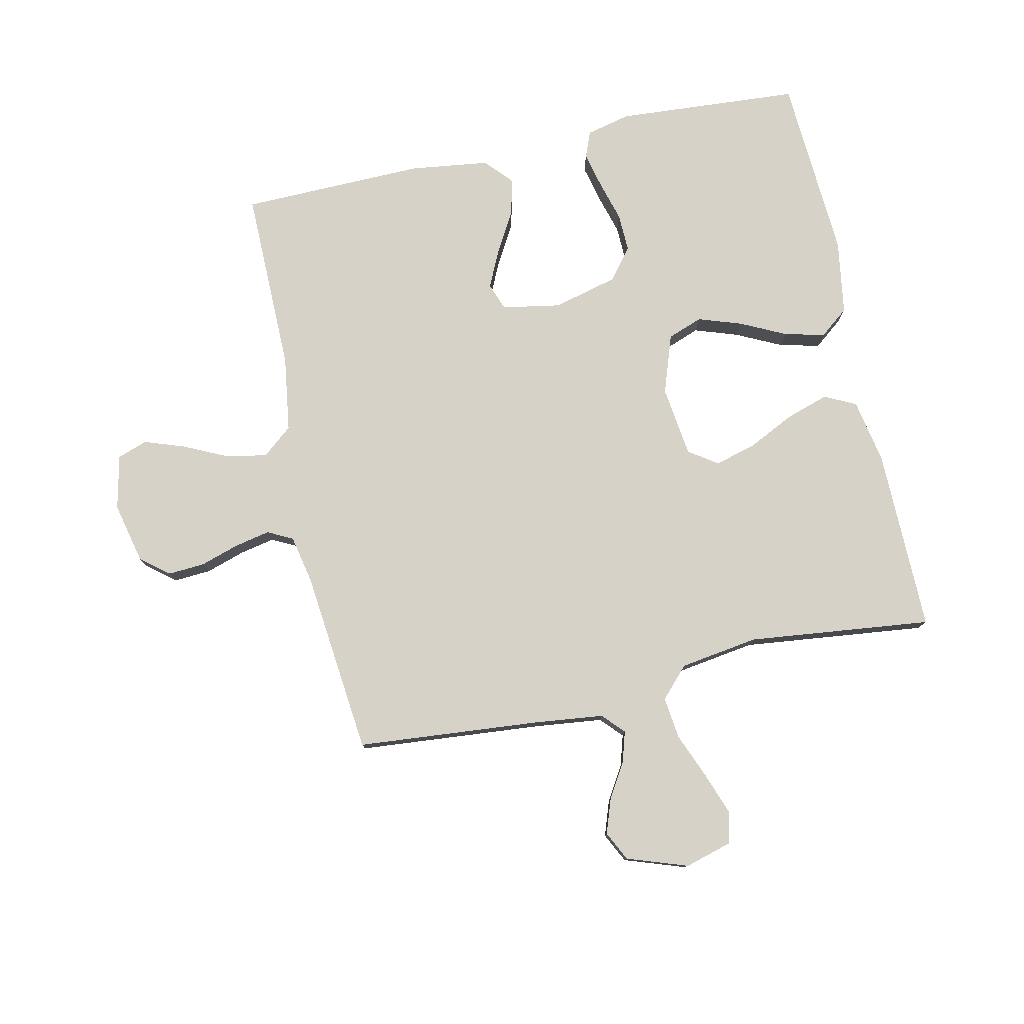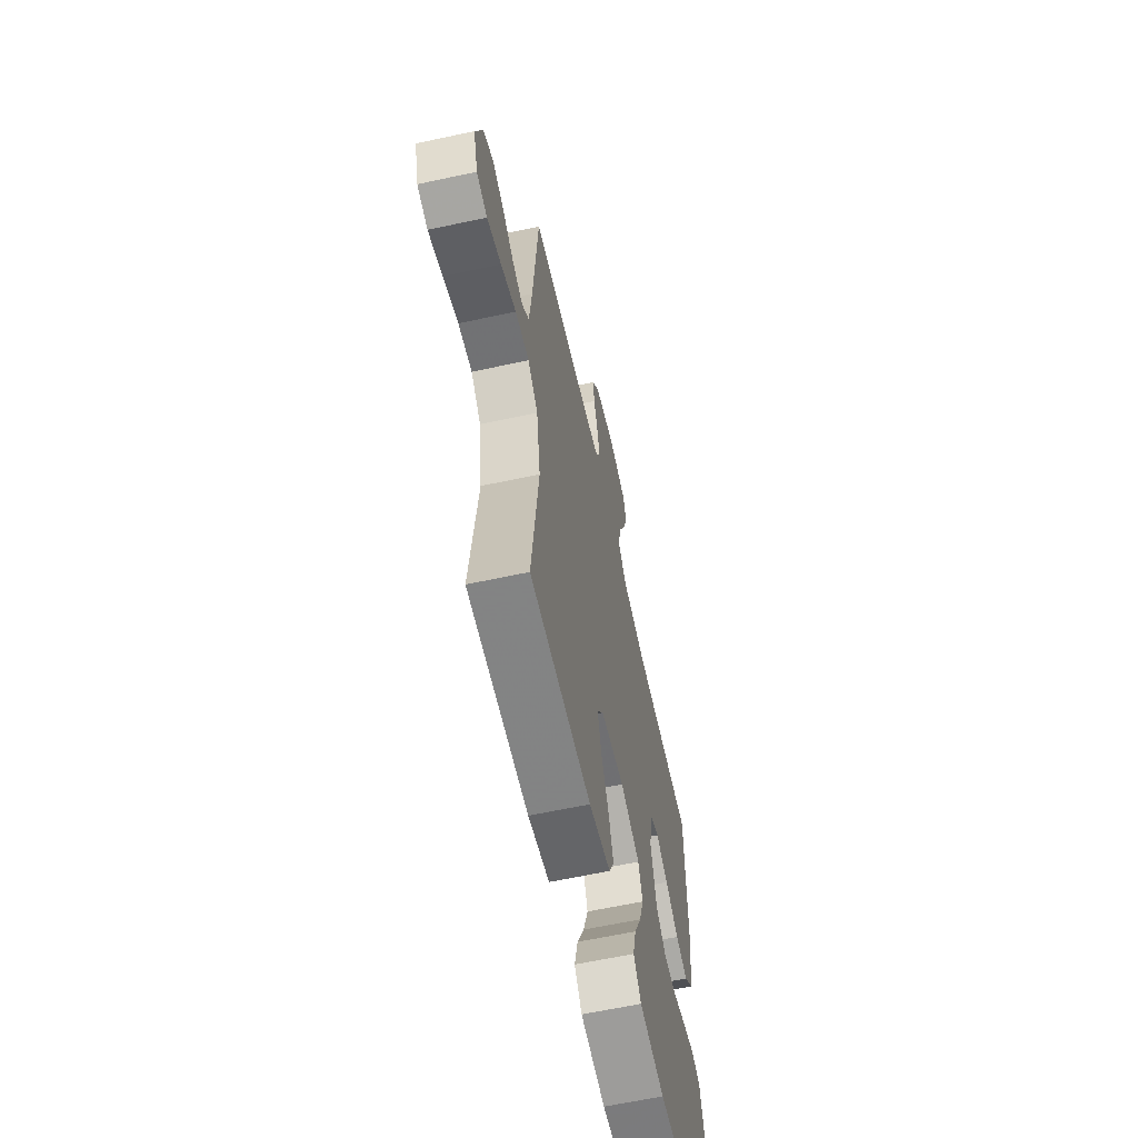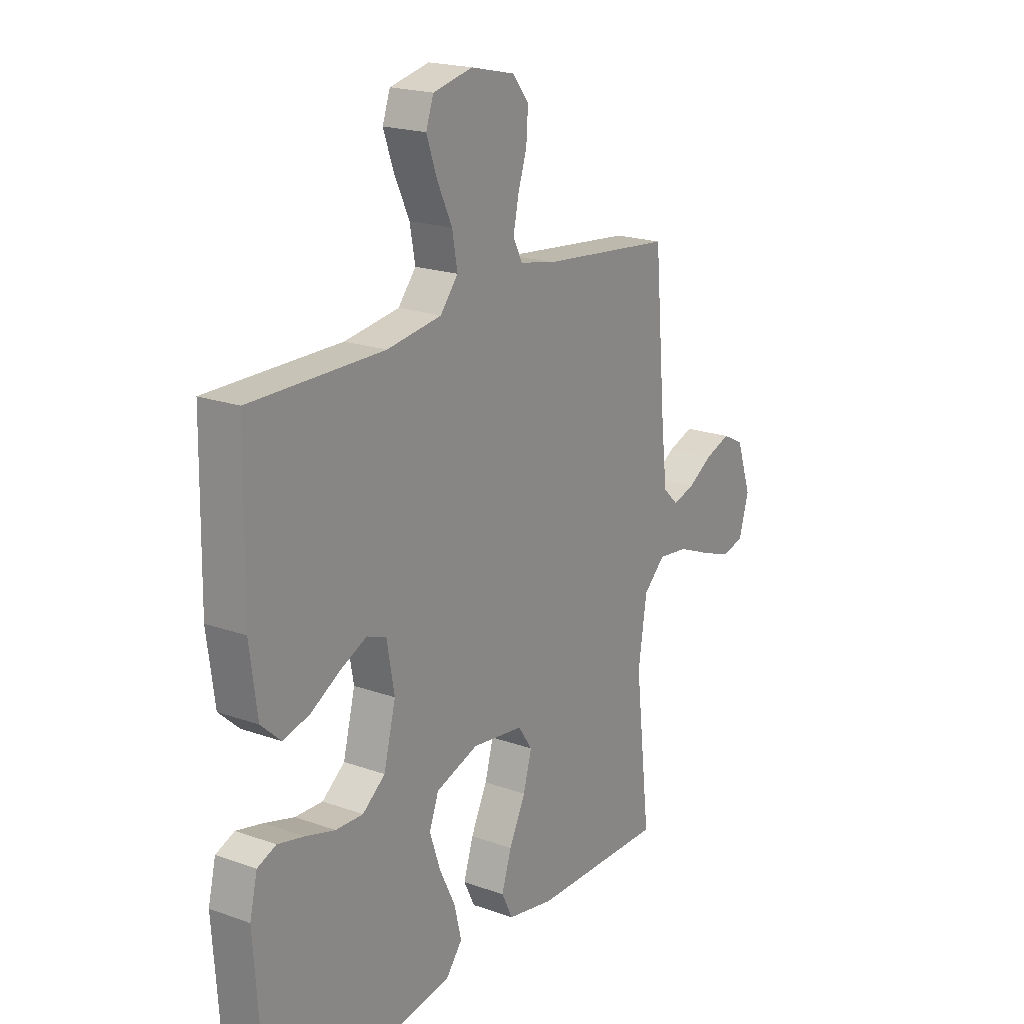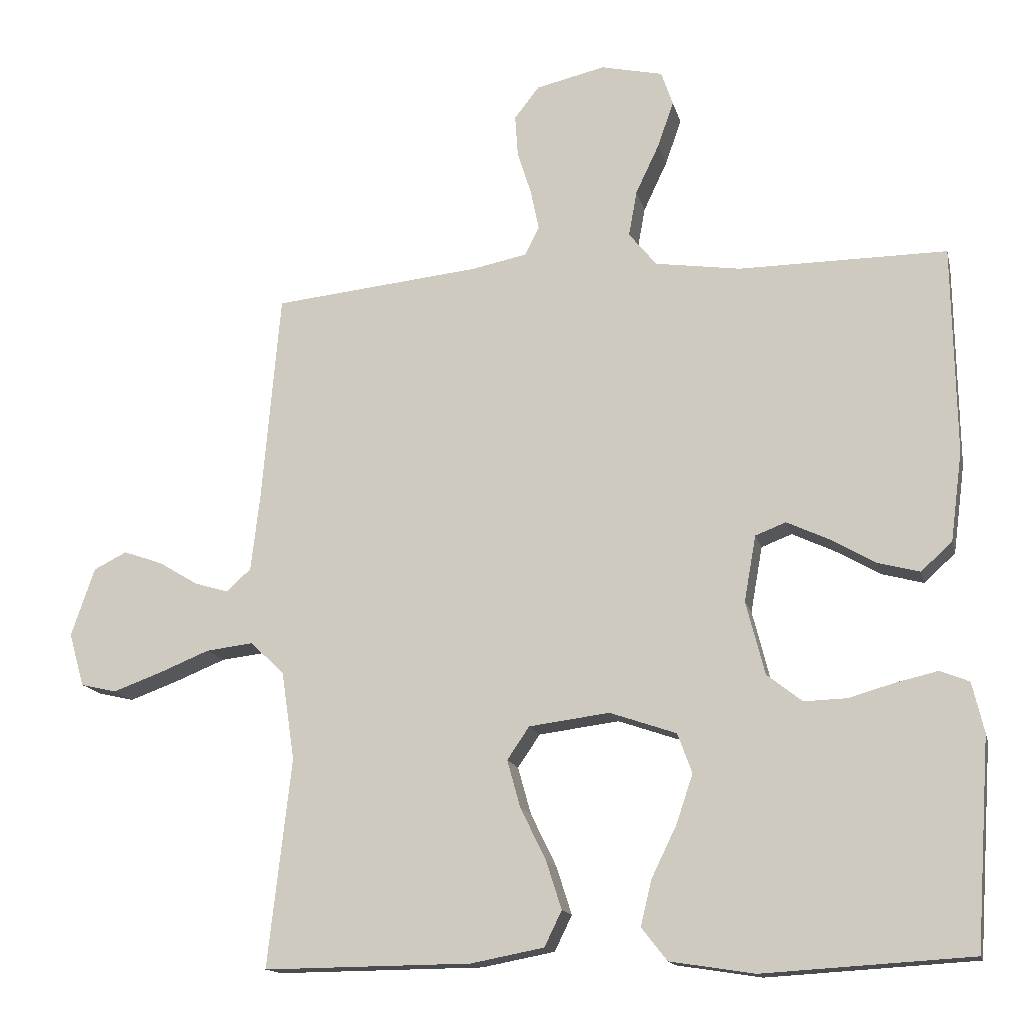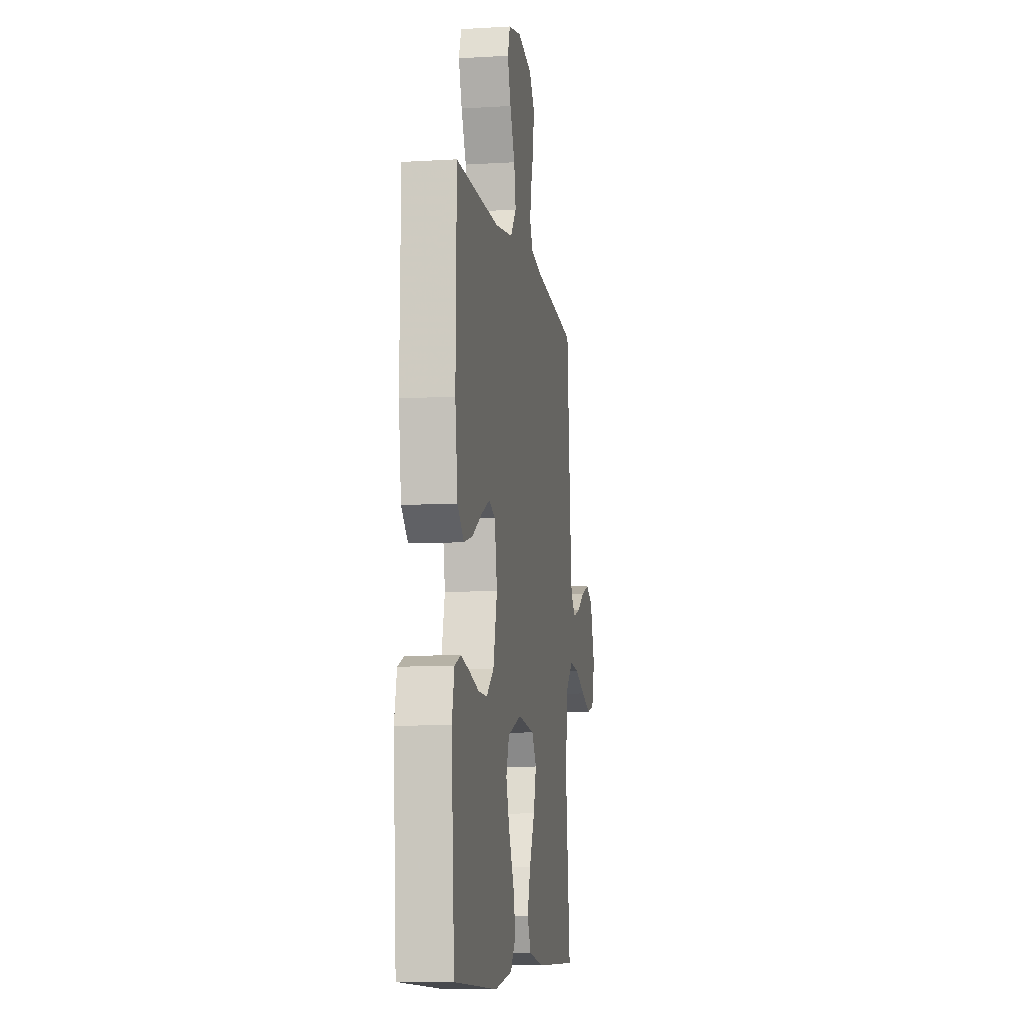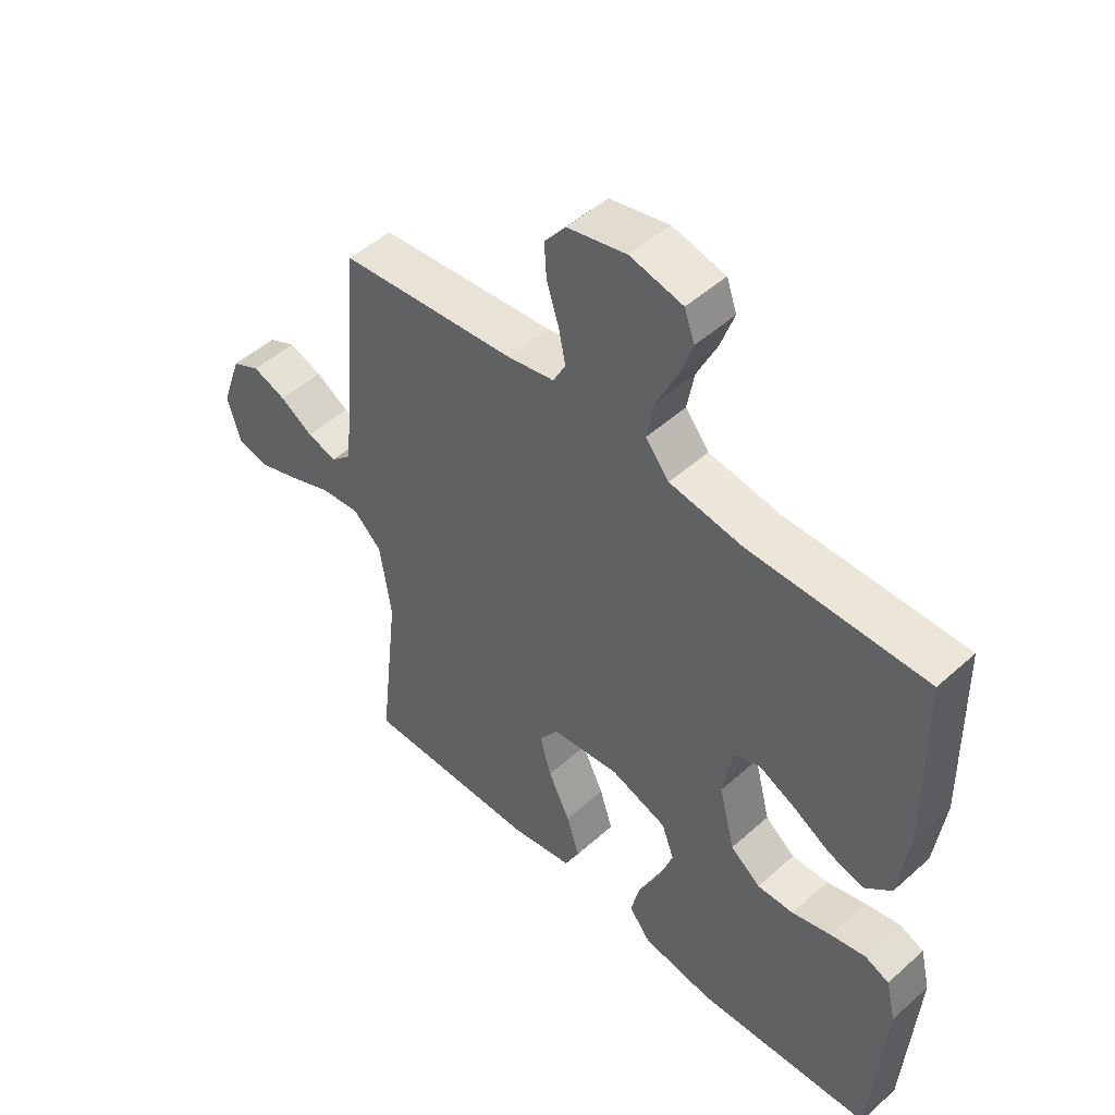
<metadata>
{"format":"obj","ext":"obj","renderer":"f3d","projection":"perspective","resolution":1024,"background":"white","views":[{"elev":78.5,"azim":77.7,"up":"+Y"},{"elev":-61.8,"azim":102.4,"up":"+Z"},{"elev":19.9,"azim":-56.5,"up":"+Z"},{"elev":-14.8,"azim":-167.1,"up":"+Z"},{"elev":-8.9,"azim":-80.9,"up":"+Z"},{"elev":49.4,"azim":-134.7,"up":"+Z"}]}
</metadata>
<code>
v 0.5 0.07 0.5
v 0.526 0.07 0.2
v 0.539 0.07 0.087
v 0.574 0.07 0.054
v 0.624 0.07 0.069
v 0.68 0.07 0.103
v 0.737 0.07 0.123
v 0.785 0.07 0.099
v 0.819 0.07 0
v 0.797 0.07 -0.077
v 0.745 0.07 -0.089
v 0.676 0.07 -0.064
v 0.602 0.07 -0.034
v 0.534 0.07 -0.026
v 0.485 0.07 -0.072
v 0.466 0.07 -0.2
v 0.5 0.07 -0.5
v 0.2 0.07 -0.497
v 0.095 0.07 -0.477
v 0.07 0.07 -0.426
v 0.092 0.07 -0.357
v 0.129 0.07 -0.281
v 0.148 0.07 -0.213
v 0.116 0.07 -0.166
v 0 0.07 -0.151
v -0.096 0.07 -0.184
v -0.117 0.07 -0.241
v -0.093 0.07 -0.312
v -0.057 0.07 -0.386
v -0.041 0.07 -0.452
v -0.078 0.07 -0.499
v -0.2 0.07 -0.518
v -0.5 0.07 -0.5
v -0.521 0.07 -0.2
v -0.504 0.07 -0.128
v -0.462 0.07 -0.111
v -0.402 0.07 -0.125
v -0.336 0.07 -0.144
v -0.274 0.07 -0.146
v -0.223 0.07 -0.106
v -0.196 0.07 0
v -0.213 0.07 0.095
v -0.257 0.07 0.112
v -0.317 0.07 0.084
v -0.383 0.07 0.046
v -0.443 0.07 0.03
v -0.488 0.07 0.071
v -0.505 0.07 0.2
v -0.5 0.07 0.5
v -0.2 0.07 0.498
v -0.077 0.07 0.516
v -0.037 0.07 0.565
v -0.049 0.07 0.631
v -0.083 0.07 0.703
v -0.106 0.07 0.769
v -0.089 0.07 0.818
v 0 0.07 0.838
v 0.1 0.07 0.815
v 0.136 0.07 0.769
v 0.132 0.07 0.709
v 0.112 0.07 0.646
v 0.1 0.07 0.588
v 0.121 0.07 0.547
v 0.2 0.07 0.531
v 0.5 0 0.5
v 0.526 0 0.2
v 0.539 0 0.087
v 0.574 0 0.054
v 0.624 0 0.069
v 0.68 0 0.103
v 0.737 0 0.123
v 0.785 0 0.099
v 0.819 0 0
v 0.797 0 -0.077
v 0.745 0 -0.089
v 0.676 0 -0.064
v 0.602 0 -0.034
v 0.534 0 -0.026
v 0.485 0 -0.072
v 0.466 0 -0.2
v 0.5 0 -0.5
v 0.2 0 -0.497
v 0.095 0 -0.477
v 0.07 0 -0.426
v 0.092 0 -0.357
v 0.129 0 -0.281
v 0.148 0 -0.213
v 0.116 0 -0.166
v 0 0 -0.151
v -0.096 0 -0.184
v -0.117 0 -0.241
v -0.093 0 -0.312
v -0.057 0 -0.386
v -0.041 0 -0.452
v -0.078 0 -0.499
v -0.2 0 -0.518
v -0.5 0 -0.5
v -0.521 0 -0.2
v -0.504 0 -0.128
v -0.462 0 -0.111
v -0.402 0 -0.125
v -0.336 0 -0.144
v -0.274 0 -0.146
v -0.223 0 -0.106
v -0.196 0 0
v -0.213 0 0.095
v -0.257 0 0.112
v -0.317 0 0.084
v -0.383 0 0.046
v -0.443 0 0.03
v -0.488 0 0.071
v -0.505 0 0.2
v -0.5 0 0.5
v -0.2 0 0.498
v -0.077 0 0.516
v -0.037 0 0.565
v -0.049 0 0.631
v -0.083 0 0.703
v -0.106 0 0.769
v -0.089 0 0.818
v 0 0 0.838
v 0.1 0 0.815
v 0.136 0 0.769
v 0.132 0 0.709
v 0.112 0 0.646
v 0.1 0 0.588
v 0.121 0 0.547
v 0.2 0 0.531
f 59 60 61
f 58 59 61
f 57 58 61
f 56 57 61
f 55 56 61
f 54 55 61
f 53 54 61
f 52 53 61 62
f 51 52 62 63
f 48 49 50
f 47 48 50
f 46 47 50
f 45 46 50
f 44 45 50
f 43 44 50 51
f 51 63 64
f 43 51 64
f 42 43 64
f 36 37 38
f 35 36 38
f 34 35 38
f 33 34 38
f 32 33 38
f 31 32 38
f 30 31 38
f 29 30 38
f 28 29 38
f 27 28 38 39
f 26 27 39 40
f 20 21 22
f 19 20 22
f 18 19 22
f 17 18 22
f 16 17 22
f 15 16 22 23
f 14 15 23 24
f 11 12 13
f 10 11 13
f 9 10 13
f 8 9 13
f 7 8 13
f 6 7 13
f 5 6 13
f 4 5 13 14
f 14 24 25
f 4 14 25
f 3 4 25
f 64 1 2
f 42 64 2
f 41 42 2
f 26 40 41
f 25 26 41
f 3 25 41
f 2 3 41
f 125 124 123
f 125 123 122
f 125 122 121
f 125 121 120
f 125 120 119
f 125 119 118
f 125 118 117
f 126 125 117 116
f 127 126 116 115
f 114 113 112
f 114 112 111
f 114 111 110
f 114 110 109
f 114 109 108
f 115 114 108 107
f 128 127 115
f 128 115 107
f 128 107 106
f 102 101 100
f 102 100 99
f 102 99 98
f 102 98 97
f 102 97 96
f 102 96 95
f 102 95 94
f 102 94 93
f 102 93 92
f 103 102 92 91
f 104 103 91 90
f 86 85 84
f 86 84 83
f 86 83 82
f 86 82 81
f 86 81 80
f 87 86 80 79
f 88 87 79 78
f 77 76 75
f 77 75 74
f 77 74 73
f 77 73 72
f 77 72 71
f 77 71 70
f 77 70 69
f 78 77 69 68
f 89 88 78
f 89 78 68
f 89 68 67
f 66 65 128
f 66 128 106
f 66 106 105
f 105 104 90
f 105 90 89
f 105 89 67
f 105 67 66
f 1 65 66 2
f 2 66 67 3
f 3 67 68 4
f 4 68 69 5
f 5 69 70 6
f 6 70 71 7
f 7 71 72 8
f 8 72 73 9
f 9 73 74 10
f 10 74 75 11
f 11 75 76 12
f 12 76 77 13
f 13 77 78 14
f 14 78 79 15
f 15 79 80 16
f 16 80 81 17
f 17 81 82 18
f 18 82 83 19
f 19 83 84 20
f 20 84 85 21
f 21 85 86 22
f 22 86 87 23
f 23 87 88 24
f 24 88 89 25
f 25 89 90 26
f 26 90 91 27
f 27 91 92 28
f 28 92 93 29
f 29 93 94 30
f 30 94 95 31
f 31 95 96 32
f 32 96 97 33
f 33 97 98 34
f 34 98 99 35
f 35 99 100 36
f 36 100 101 37
f 37 101 102 38
f 38 102 103 39
f 39 103 104 40
f 40 104 105 41
f 41 105 106 42
f 42 106 107 43
f 43 107 108 44
f 44 108 109 45
f 45 109 110 46
f 46 110 111 47
f 47 111 112 48
f 48 112 113 49
f 49 113 114 50
f 50 114 115 51
f 51 115 116 52
f 52 116 117 53
f 53 117 118 54
f 54 118 119 55
f 55 119 120 56
f 56 120 121 57
f 57 121 122 58
f 58 122 123 59
f 59 123 124 60
f 60 124 125 61
f 61 125 126 62
f 62 126 127 63
f 63 127 128 64
f 64 128 65 1

</code>
